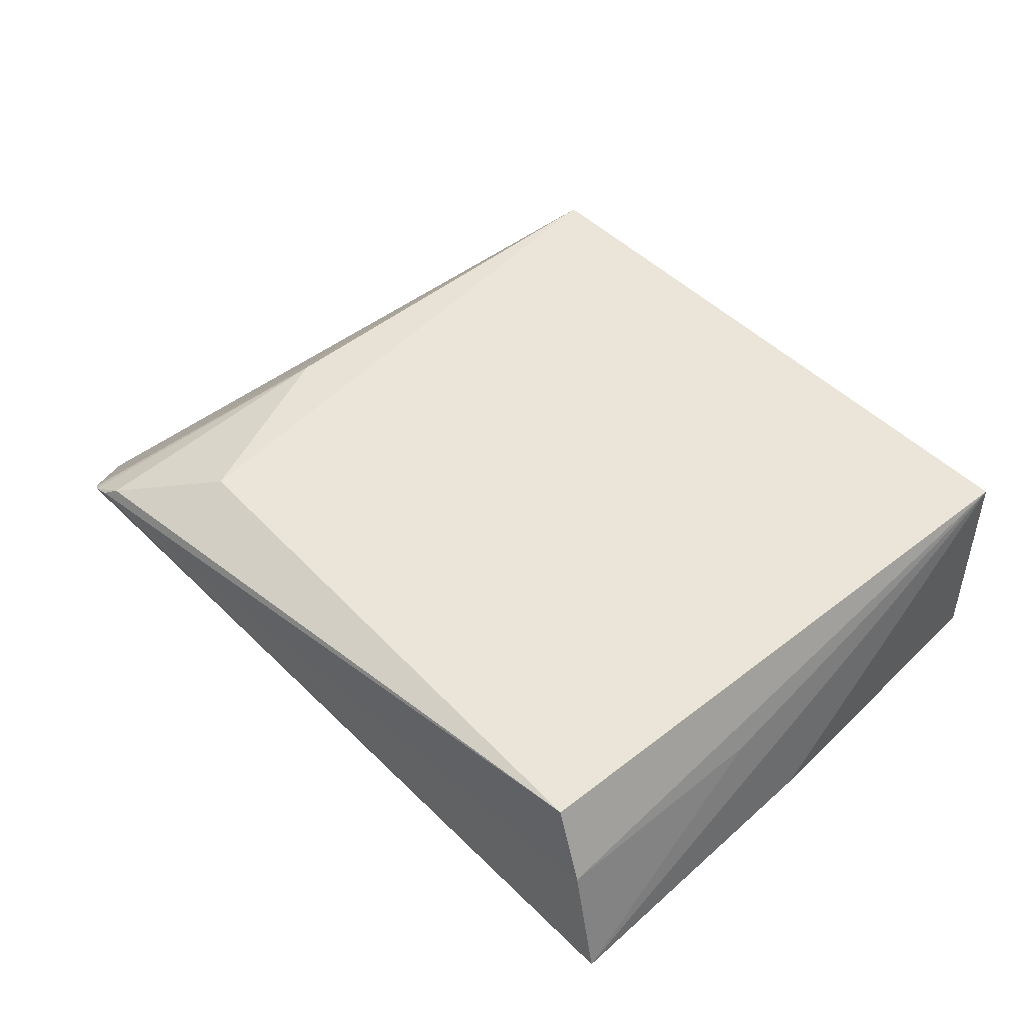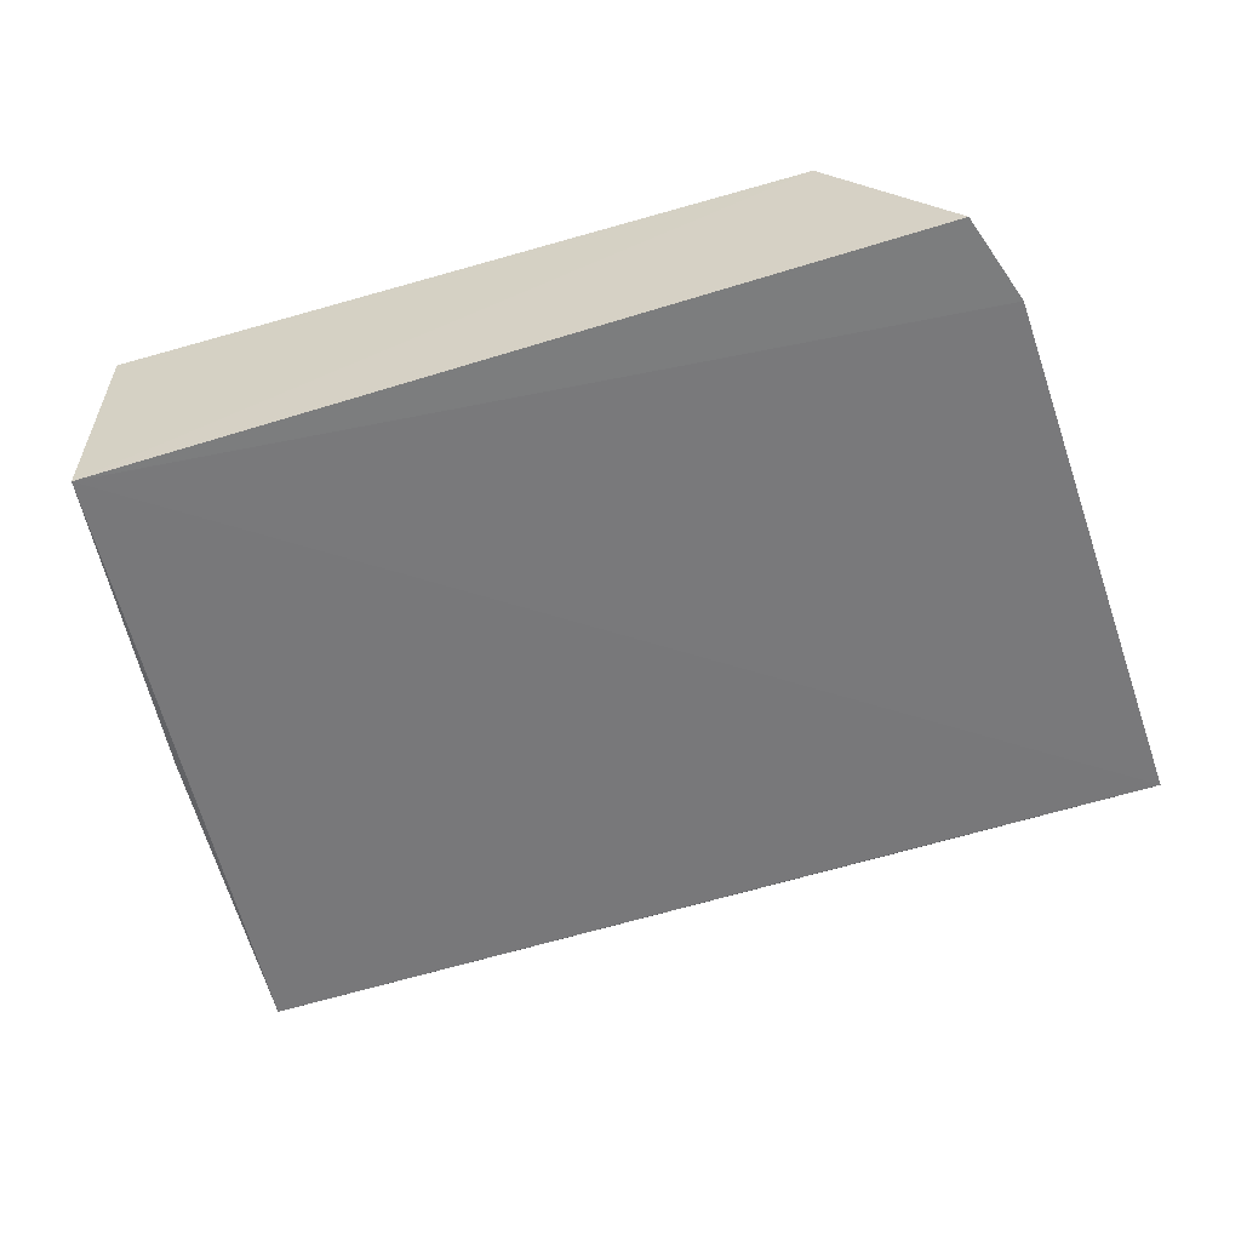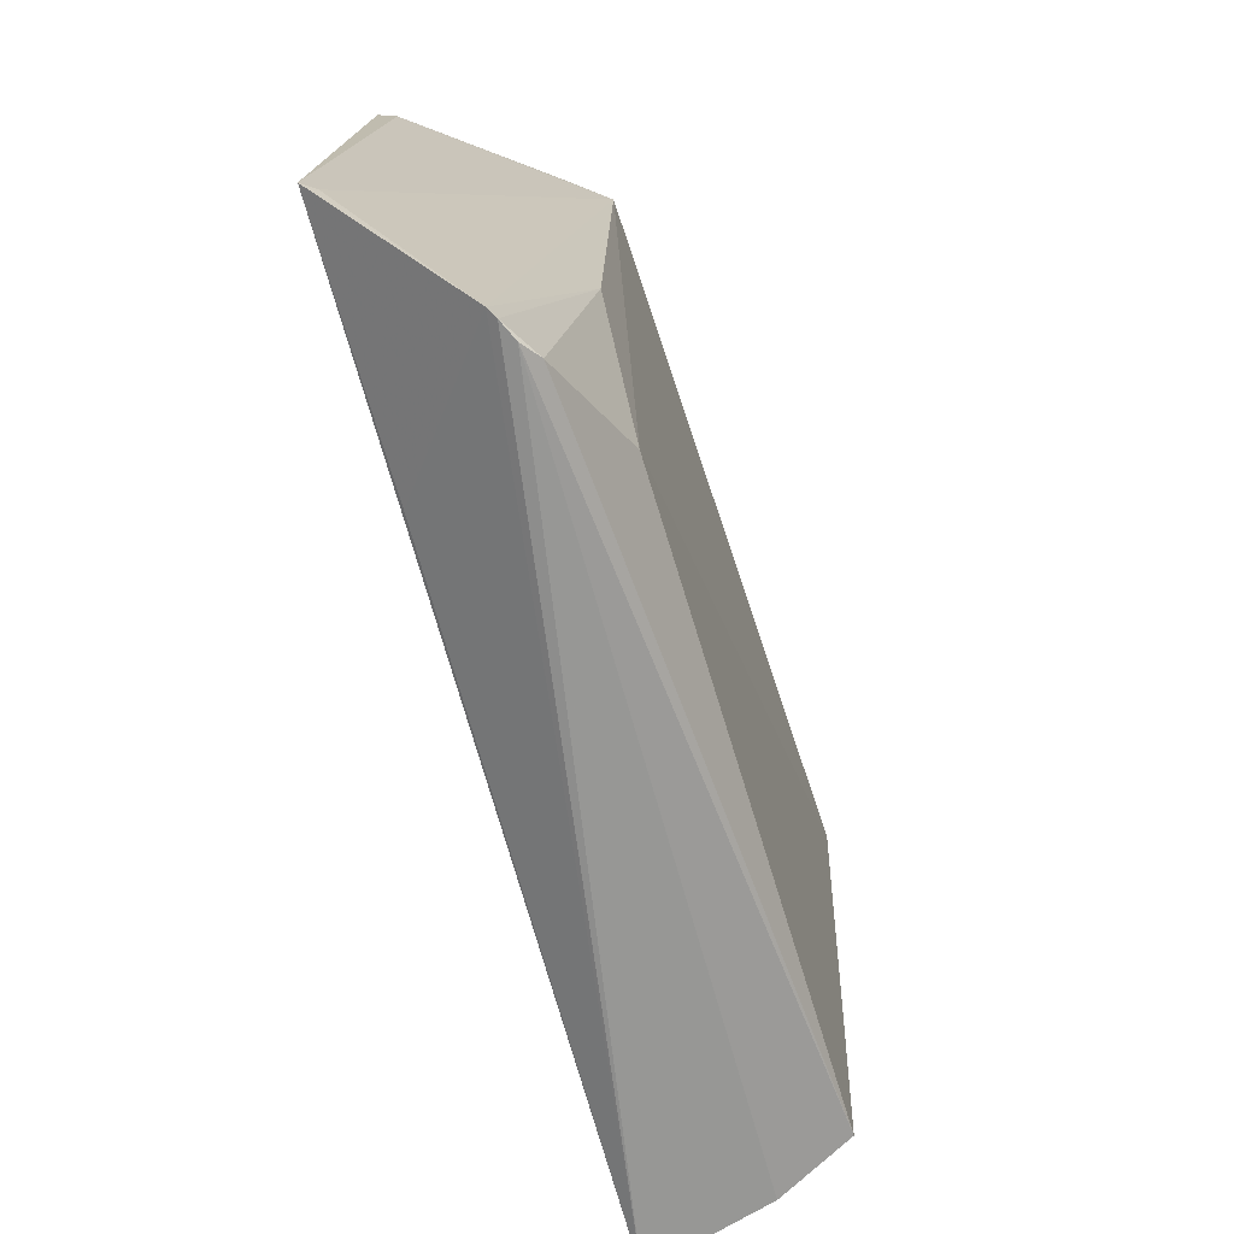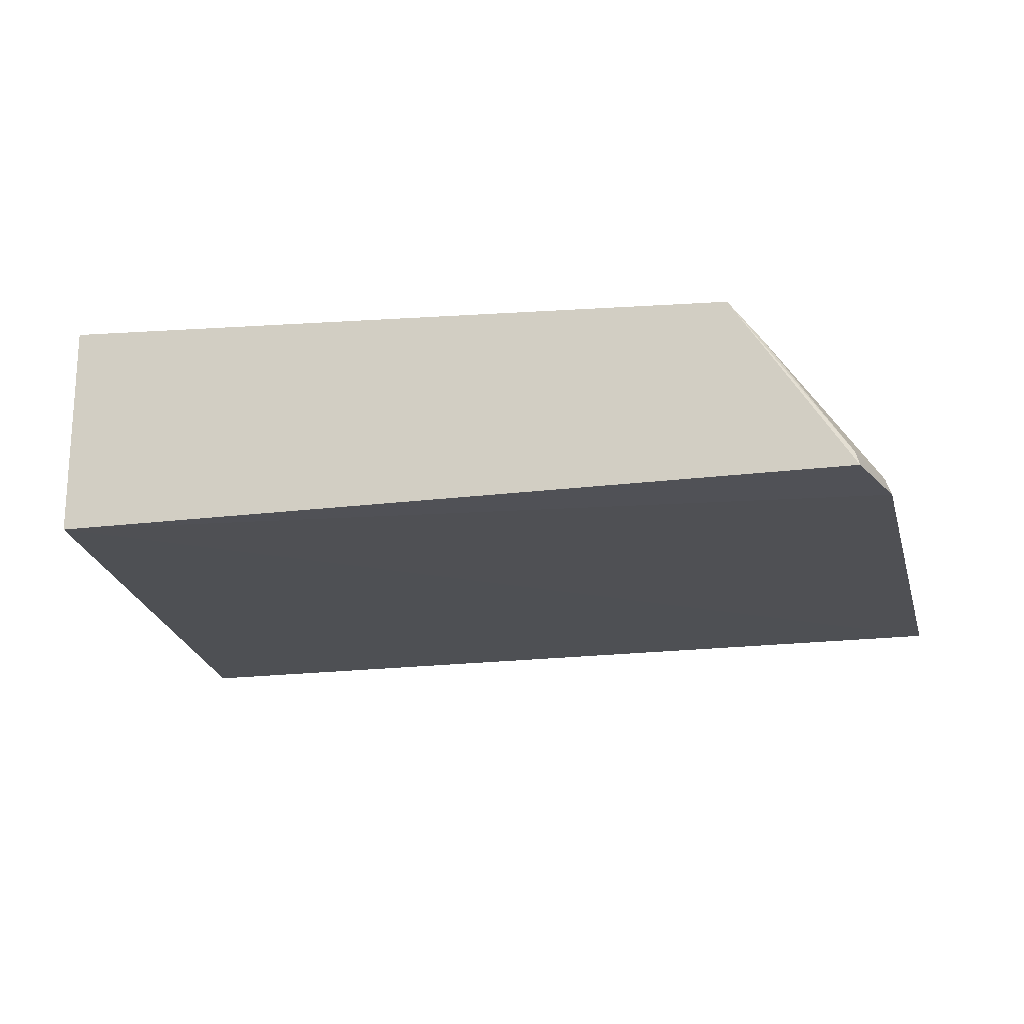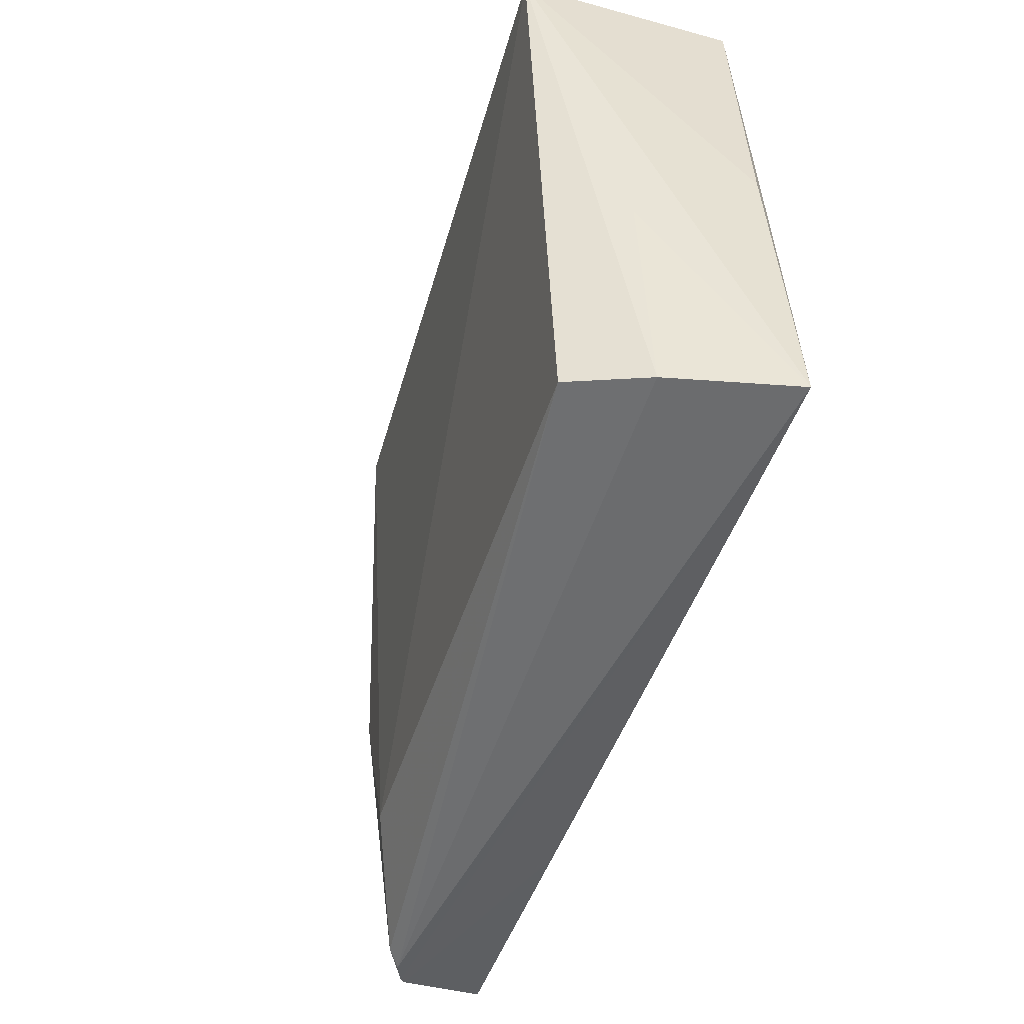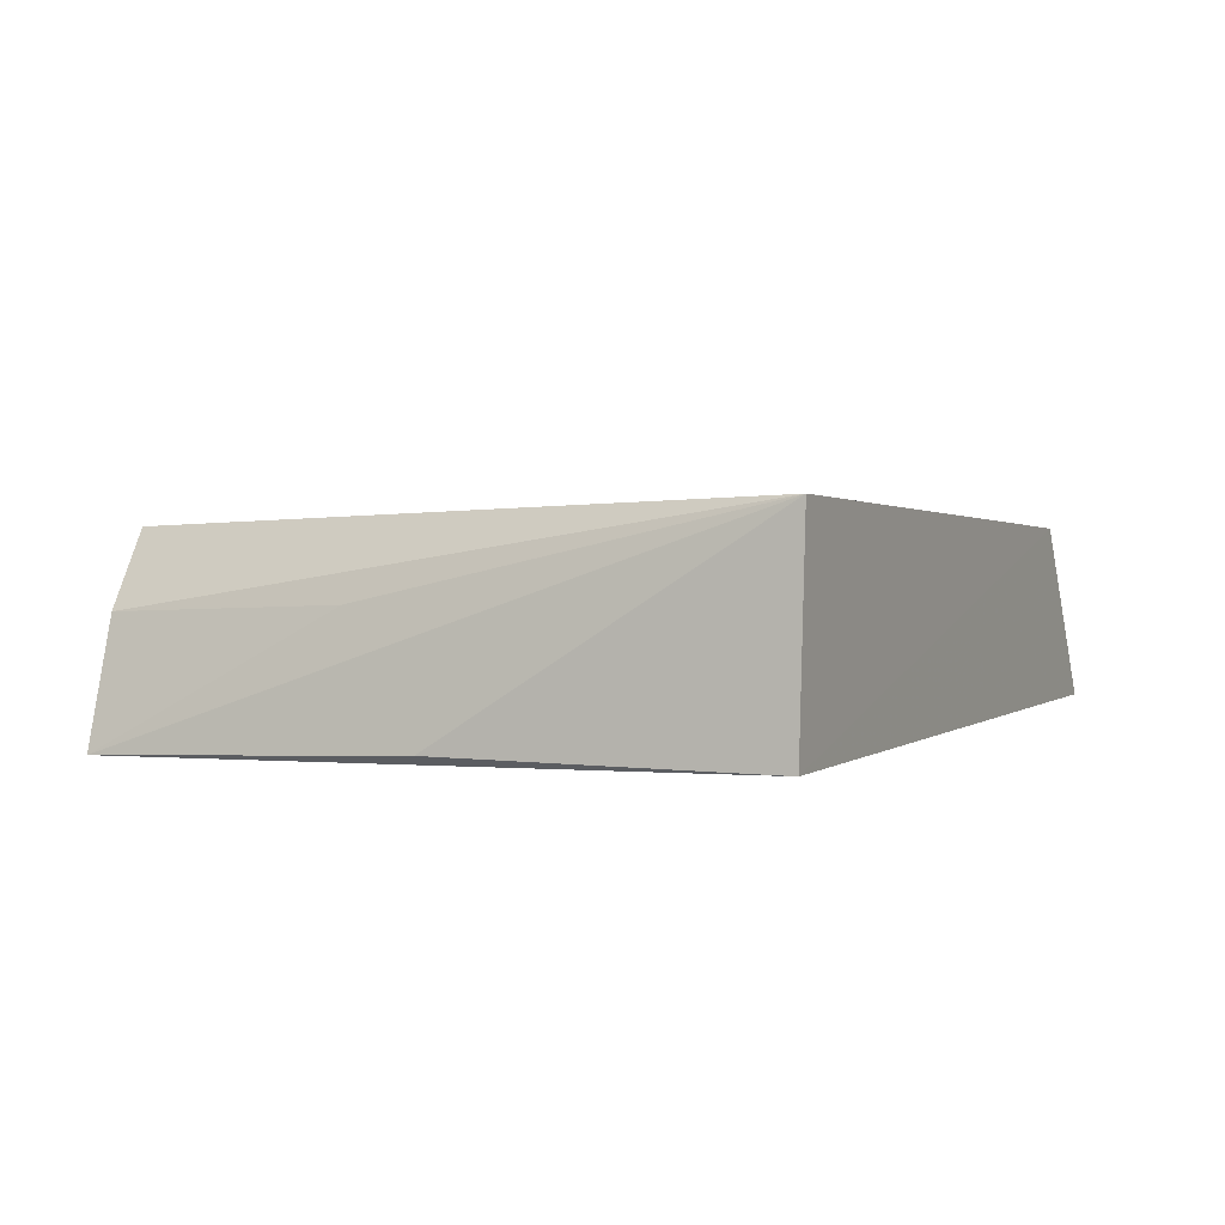
<metadata>
{"format":"obj","ext":"obj","renderer":"f3d","projection":"perspective","resolution":1024,"background":"white","views":[{"elev":48.0,"azim":49.7,"up":"+Z"},{"elev":-57.0,"azim":-162.3,"up":"+Z"},{"elev":-72.8,"azim":-73.9,"up":"+Y"},{"elev":-18.4,"azim":-167.6,"up":"+Z"},{"elev":-46.9,"azim":72.3,"up":"+Y"},{"elev":2.3,"azim":116.0,"up":"+Z"}]}
</metadata>
<code>
v 0.0456 0.002327 0.0526
v 0.05293 -0.07012 0.02726
v 0.04597 0.001869 0.02796
v -0.04654 0.001911 0.02889
v -0.03345 -0.07802 0.04372
v -0.05135 -0.0691 0.02781
v -0.03292 0.002389 0.04928
v 0.05049 -0.03435 0.02856
v 0.04539 -0.06895 0.04963
v -0.0496 -0.008067 0.02859
v -0.03771 -0.07879 0.04119
v 0.04939 -0.06973 0.04124
v -0.02188 -0.06861 0.04849
v -0.04891 -0.008325 0.03056
v -0.02259 -0.06964 0.02792
v -0.03878 -0.07831 0.0405
v -0.03236 -0.04711 0.04797
v 0.04901 -0.0431 0.04231
v -0.03546 -0.07883 0.04221
v -0.04608 0.001263 0.03062
v -0.05024 -0.06818 0.02915
v -0.03668 0.001346 0.04465
f 6 3 2
f 7 1 3
f 7 3 4
f 8 1 2
f 8 2 3
f 8 3 1
f 10 4 3
f 10 3 6
f 12 1 9
f 13 5 9
f 13 9 1
f 13 1 7
f 14 10 6
f 15 6 2
f 16 6 15
f 16 15 2
f 16 2 11
f 17 11 5
f 17 16 11
f 17 7 16
f 17 13 7
f 17 5 13
f 18 12 2
f 18 2 1
f 18 1 12
f 19 11 2
f 19 2 12
f 19 5 11
f 19 12 9
f 19 9 5
f 20 7 4
f 20 4 10
f 20 10 14
f 21 14 6
f 21 7 14
f 21 16 7
f 21 6 16
f 22 20 14
f 22 14 7
f 22 7 20

</code>
